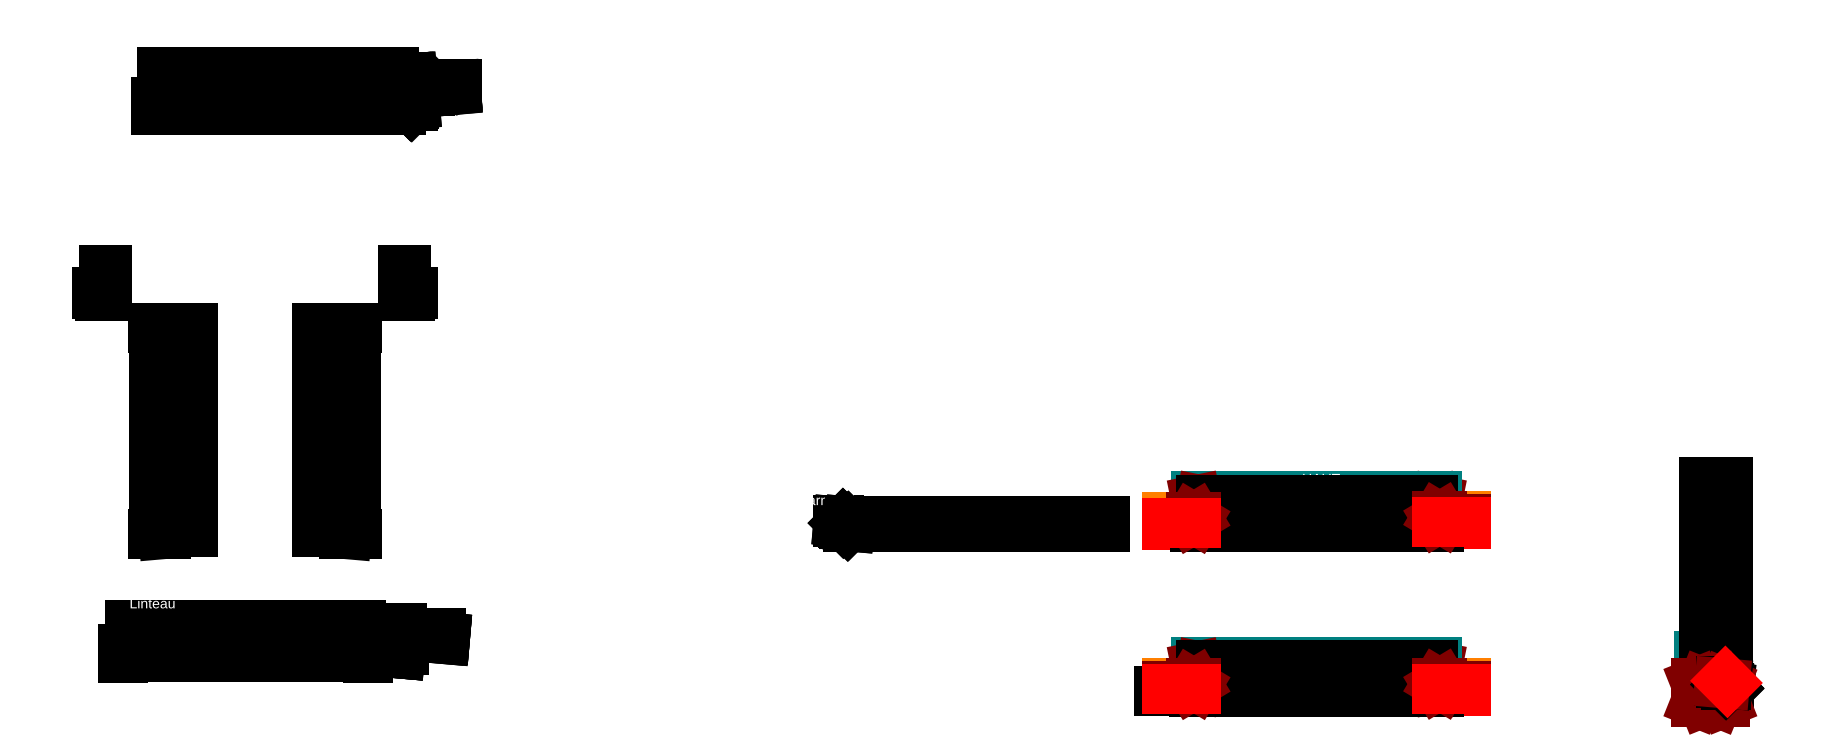
<metadata>
{"format":"dxf","ext":"dxf","renderer":"ezdxf+matplotlib","layout":"modelspace","background":"white","min_lineweight":24,"dpi":150}
</metadata>
<code>
0
SECTION
2
ENTITIES
0
INSERT
8
0 ... Seuil
2
SeuilBaie1_VueDessus
10
40
20
600
30
0
0
INSERT
8
0 ... Seuil
2
SeuilBaie1_VueCoupe
10
2606
20
600
30
0
0
MTEXT
8
0
10
0
20
900
30
0
40
100
41
0
46
0
71
     1
72
     1
1
Seuil
7
textstyle11
73
     1
44
1
0
DIMENSION
8
Cotes
280
     0
2
*D9
10
2577
20
600
30
0
11
2573
21
592.5
31
0
70
    33
71
     5
42
15
73
     0
74
     0
75
     0
3
QCADDimStyle
13
2591
23
585
33
0
14
2591
24
600
34
0
0
DIMENSION
8
Cotes
280
     0
2
*D10
10
2642
20
342.2
30
0
11
2635
21
464.6
31
0
70
    33
71
     5
42
245
73
     0
74
     0
75
     0
3
QCADDimStyle
13
2606
23
585
33
0
14
2627
24
340.9
34
0
0
DIMENSION
8
Cotes
280
     0
2
*D11
10
2654
20
320.2
30
0
11
2646
21
454
31
0
70
    33
71
     5
42
268
73
     0
74
     0
75
     0
3
QCADDimStyle
13
2606
23
585
33
0
14
2629
24
318
34
0
0
DIMENSION
8
Cotes
280
     0
2
*D12
10
2639
20
302.9
30
0
11
2634
21
306.6
31
0
70
    33
71
     5
42
10
73
     0
74
     0
75
     0
3
QCADDimStyle
13
2629
23
318
33
0
14
2639
24
318
34
0
0
DIMENSION
8
Cotes
280
     0
2
*D13
10
2605
20
422.9
30
0
11
2612
21
427.3
31
0
70
    33
71
     5
42
16
73
     0
74
     0
75
     0
3
QCADDimStyle
13
2621
23
424.3
33
0
14
2605
24
422.9
34
0
0
DIMENSION
8
Cotes
280
     0
2
*D14
10
2609
20
302.6
30
0
11
2616
21
301.7
31
0
70
    33
71
     5
42
10
73
     0
74
     0
75
     0
3
QCADDimStyle
13
2639
23
318
33
0
14
2632
24
325.1
34
0
0
DIMENSION
8
Cotes
280
     0
2
*D15
10
2608
20
568.7
30
0
11
2623
21
585.7
31
0
70
    34
71
     5
42
3.054
73
     0
74
     0
75
     0
3
QCADDimStyle
13
2607
23
600
33
0
14
2607
24
585
34
0
15
2607
25
585.1
35
0
16
2612
26
582.3
36
0
0
DIMENSION
8
Cotes
280
     0
2
*D16
10
2631
20
324.4
30
0
11
2603
21
332.9
31
0
70
    34
71
     5
42
0.7854
73
     0
74
     0
75
     0
3
QCADDimStyle
13
2630
23
319
33
0
14
2637
24
319
34
0
15
2637
25
319
35
0
16
2609
26
335.2
36
0
0
DIMENSION
8
Cotes
280
     0
2
*D17
10
2637
20
319
30
0
11
2644
21
334.1
31
0
70
    34
71
     5
42
1.658
73
     0
74
     0
75
     0
3
QCADDimStyle
13
2628
23
338.4
33
0
14
2630
24
319
34
0
15
2630
25
319
35
0
16
2644
26
327.7
36
0
0
DIMENSION
8
Cotes
280
     0
2
*D18
10
2507
20
259.8
30
0
11
1238
21
263.5
31
0
70
    33
71
     5
42
2537
73
     0
74
     0
75
     0
3
QCADDimStyle
13
-30
23
318
33
0
14
2507
24
318
34
0
0
DIMENSION
8
Cotes
280
     0
2
*D19
10
2437
20
656.4
30
0
11
1238
21
660.2
31
0
70
    33
71
     5
42
2397
73
     0
74
     0
75
     0
3
QCADDimStyle
13
40
23
600
33
0
14
2437
24
600
34
0
0
LINE
8
0
10
1600
20
-1300
30
0
11
2024
21
-1724
31
0
0
INSERT
8
0 ... Joues
2
JoueEstBaie_VueDessus
10
2539
20
-1648
30
0
0
DIMENSION
8
Cotes
280
     0
2
*D20
10
2634
20
-1624
30
0
11
2630
21
-1636
31
0
70
    32
71
     5
42
23
73
     0
74
     0
75
     0
3
QCADDimStyle
13
2604
23
-1647
33
0
14
2634
24
-1624
34
0
50
90
0
DIMENSION
8
Cotes
280
     0
2
*D21
10
2560
20
-1400
30
0
11
2556
21
-1524
31
0
70
    32
71
     5
42
248
73
     0
74
     0
75
     0
3
QCADDimStyle
13
2539
23
-1648
33
0
14
2539
24
-1400
34
0
50
90
0
DIMENSION
8
Cotes
280
     0
2
*D22
10
2604
20
-1662
30
0
11
2571
21
-1658
31
0
70
    32
71
     5
42
65
73
     0
74
     0
75
     0
3
QCADDimStyle
13
2539
23
-1648
33
0
14
2604
24
-1650
34
0
0
DIMENSION
8
Cotes
280
     0
2
*D23
10
2584
20
-1658
30
0
11
2594
21
-1654
31
0
70
    32
71
     5
42
20
73
     0
74
     0
75
     0
3
QCADDimStyle
13
2604
23
-1647
33
0
14
2584
24
-1647
34
0
0
DIMENSION
8
Cotes
280
     0
2
*D24
10
1640
20
-2000
30
0
11
1637
21
-3055
31
0
70
    32
71
     5
42
2110
73
     0
74
     0
75
     0
3
QCADDimStyle
13
1700
23
-4110
33
0
14
1700
24
-2000
34
0
50
90
0
DIMENSION
8
Cotes
280
     0
2
*D25
10
2050
20
-4132
30
0
11
2047
21
-3066
31
0
70
    32
71
     5
42
2132
73
     0
74
     0
75
     0
3
QCADDimStyle
13
1950
23
-2000
33
0
14
1950
24
-4132
34
0
50
90
0
DIMENSION
8
Cotes
280
     0
2
*D26
10
1834
20
-4122
30
0
11
1760
21
-4056
31
0
70
    34
71
     5
42
1.658
73
     0
74
     0
75
     0
3
QCADDimStyle
13
1700
23
-3901
33
0
14
1700
24
-4110
34
0
15
1700
25
-4110
35
0
16
1769
26
-4076
36
0
0
MTEXT
8
0
10
0
20
-900
30
0
40
100
41
0
46
0
71
     1
72
     1
1
Jambages
7
textstyle12
73
     1
44
1
0
INSERT
8
0 ... Joues
2
JoueEstBaie_Vue_Coupe
10
1700
20
-2000
30
0
0
DIMENSION
8
Cotes
280
     0
2
*D27
10
-603.7
20
-1662
30
0
11
-571.2
21
-1658
31
0
70
    32
71
     5
42
65
73
     0
74
     0
75
     0
3
QCADDimStyle
13
-538.7
23
-1648
33
0
14
-603.7
24
-1650
34
0
50
180
0
DIMENSION
8
Cotes
280
     0
2
*D28
10
-583.7
20
-1658
30
0
11
-593.7
21
-1654
31
0
70
    32
71
     5
42
20
73
     0
74
     0
75
     0
3
QCADDimStyle
13
-603.7
23
-1647
33
0
14
-583.7
24
-1647
34
0
50
180
0
LINE
8
0
10
400
20
-1300
30
0
11
-24.26
21
-1724
31
0
0
DIMENSION
8
Cotes
280
     0
2
*D29
10
359.5
20
-2000
30
0
11
355.8
21
-3055
31
0
70
    32
71
     5
42
2110
73
     0
74
     0
75
     0
3
QCADDimStyle
13
299.5
23
-4110
33
0
14
299.5
24
-2000
34
0
50
90
0
INSERT
8
0 ... Joues
2
JoueEstBaie_VueDessus
10
-538.7
20
-1648
30
0
42
-1
50
180
0
DIMENSION
8
Cotes
280
     0
2
*D30
10
-50.5
20
-4132
30
0
11
-54.25
21
-3066
31
0
70
    32
71
     5
42
2132
73
     0
74
     0
75
     0
3
QCADDimStyle
13
50
23
-2000
33
0
14
50
24
-4132
34
0
50
90
0
DIMENSION
8
Cotes
280
     0
2
*D31
10
-633.7
20
-1624
30
0
11
-637.5
21
-1635
31
0
70
    32
71
     5
42
23
73
     0
74
     0
75
     0
3
QCADDimStyle
13
-603.7
23
-1647
33
0
14
-633.7
24
-1624
34
0
50
90
0
DIMENSION
8
Cotes
280
     0
2
*D32
10
166
20
-4122
30
0
11
240.5
21
-4056
31
0
70
    34
71
     5
42
1.658
73
     0
74
     0
75
     0
3
QCADDimStyle
13
299.5
23
-3901
33
0
14
299.5
24
-4110
34
0
15
299.5
25
-4110
35
0
16
259.5
26
-4045
36
0
0
INSERT
8
0 ... Joues
2
JoueEstBaie_Vue_Coupe
10
299.5
20
-2000
30
0
42
-1
50
180
0
DIMENSION
8
Cotes
280
     0
2
*D33
10
-560
20
-1401
30
0
11
-563.8
21
-1524
31
0
70
    32
71
     5
42
248
73
     0
74
     0
75
     0
3
QCADDimStyle
13
-538.7
23
-1648
33
0
14
-538.7
24
-1401
34
0
50
90
0
INSERT
8
0 ... Seuil
2
SeuilBaie1_VueCoupe
10
3092
20
495.7
30
0
50
270
0
DIMENSION
8
Cotes
280
     0
2
*D34
10
3092
20
524.6
30
0
11
3084
21
528.3
31
0
70
    33
71
     5
42
15
73
     0
74
     0
75
     0
3
QCADDimStyle
13
3077
23
510.8
33
0
14
3092
24
510.8
34
0
0
DIMENSION
8
Cotes
280
     0
2
*D35
10
2834
20
459.4
30
0
11
2956
21
473.8
31
0
70
    33
71
     5
42
245
73
     0
74
     0
75
     0
3
QCADDimStyle
13
3077
23
495.7
33
0
14
2833
24
474.4
34
0
0
DIMENSION
8
Cotes
280
     0
2
*D36
10
2812
20
447.9
30
0
11
2945
21
463.3
31
0
70
    33
71
     5
42
268
73
     0
74
     0
75
     0
3
QCADDimStyle
13
3077
23
495.7
33
0
14
2810
24
472.4
34
0
0
DIMENSION
8
Cotes
280
     0
2
*D37
10
2795
20
462.4
30
0
11
2791
21
467.4
31
0
70
    33
71
     5
42
10
73
     0
74
     0
75
     0
3
QCADDimStyle
13
2810
23
472.4
33
0
14
2810
24
462.4
34
0
0
DIMENSION
8
Cotes
280
     0
2
*D38
10
2915
20
496.6
30
0
11
2919
21
488.9
31
0
70
    33
71
     5
42
16
73
     0
74
     0
75
     0
3
QCADDimStyle
13
2916
23
480.7
33
0
14
2915
24
496.6
34
0
0
DIMENSION
8
Cotes
280
     0
2
*D39
10
2795
20
492
30
0
11
2788
21
491.1
31
0
70
    33
71
     5
42
10
73
     0
74
     0
75
     0
3
QCADDimStyle
13
2810
23
462.4
33
0
14
2817
24
469.4
34
0
0
DIMENSION
8
Cotes
280
     0
2
*D40
10
3061
20
493.3
30
0
11
3078
21
478.6
31
0
70
    34
71
     5
42
3.054
73
     0
74
     0
75
     0
3
QCADDimStyle
13
3092
23
494.7
33
0
14
3077
24
494.7
34
0
15
3077
25
494.7
35
0
16
3074
26
489.2
36
0
0
DIMENSION
8
Cotes
280
     0
2
*D41
10
2816
20
470.1
30
0
11
2825
21
498.3
31
0
70
    34
71
     5
42
0.7854
73
     0
74
     0
75
     0
3
QCADDimStyle
13
2811
23
471.4
33
0
14
2811
24
464.8
34
0
15
2811
25
464.8
35
0
16
2827
26
492.9
36
0
0
DIMENSION
8
Cotes
280
     0
2
*D42
10
2811
20
464.8
30
0
11
2820
21
462.8
31
0
70
    34
71
     5
42
1.658
73
     0
74
     0
75
     0
3
QCADDimStyle
13
2830
23
473.1
33
0
14
2811
24
471.4
34
0
15
2811
25
471.4
35
0
16
2820
26
457.3
36
0
0
INSERT
8
0 ... Linteau
2
LinteauBaie1_VueCoupe
10
2700
20
-5204
30
0
0
DIMENSION
8
Cotes
280
     0
2
*D43
10
2925
20
-5187
30
0
11
2812
21
-5183
31
0
70
    32
71
     5
42
225
73
     0
74
     0
75
     0
3
QCADDimStyle
13
2700
23
-5204
33
0
14
2925
24
-5200
34
0
0
DIMENSION
8
Cotes
280
     0
2
*D44
10
2967
20
-5216
30
0
11
2946
21
-5211
31
0
70
    33
71
     5
42
43
73
     0
74
     0
75
     0
3
QCADDimStyle
13
2925
23
-5200
33
0
14
2968
24
-5204
34
0
0
DIMENSION
8
Cotes
280
     0
2
*D45
10
2907
20
-5160
30
0
11
2903
21
-5180
31
0
70
    32
71
     5
42
40
73
     0
74
     0
75
     0
3
QCADDimStyle
13
2925
23
-5200
33
0
14
2925
24
-5160
34
0
50
90
0
INSERT
8
0 ... Linteau
2
LinteauBaie1_VueCoupe
10
2500
20
-5100
30
0
50
270
0
DIMENSION
8
Cotes
280
     0
2
*D46
10
2518
20
-5325
30
0
11
2514
21
-5212
31
0
70
    32
71
     5
42
225
73
     0
74
     0
75
     0
3
QCADDimStyle
13
2500
23
-5100
33
0
14
2504
24
-5325
34
0
50
270
0
DIMENSION
8
Cotes
280
     0
2
*D47
10
2488
20
-5367
30
0
11
2486
21
-5345
31
0
70
    33
71
     5
42
43
73
     0
74
     0
75
     0
3
QCADDimStyle
13
2504
23
-5325
33
0
14
2501
24
-5368
34
0
0
DIMENSION
8
Cotes
280
     0
2
*D48
10
2544
20
-5307
30
0
11
2524
21
-5303
31
0
70
    32
71
     5
42
40
73
     0
74
     0
75
     0
3
QCADDimStyle
13
2504
23
-5325
33
0
14
2544
24
-5325
34
0
0
INSERT
8
0 ... Linteau
2
LinteauBaie1_VueDessus
10
-362
20
-5368
30
0
0
DIMENSION
8
Cotes
280
     0
2
*D49
10
2165
20
-5408
30
0
11
901.5
21
-5404
31
0
70
    32
71
     5
42
2527
73
     0
74
     0
75
     0
3
QCADDimStyle
13
-362
23
-5368
33
0
14
2165
24
-5368
34
0
0
DIMENSION
8
Cotes
280
     0
2
*D50
10
2100
20
-5076
30
0
11
901.5
21
-5073
31
0
70
    32
71
     5
42
2397
73
     0
74
     0
75
     0
3
QCADDimStyle
13
-297
23
-5100
33
0
14
2100
24
-5100
34
0
0
DIMENSION
8
Cotes
280
     0
2
*D51
10
2944
20
-5203
30
0
11
2925
21
-5207
31
0
70
    34
71
     5
42
3.054
73
     0
74
     0
75
     0
3
QCADDimStyle
13
2899
23
-5202
33
0
14
2925
24
-5202
34
0
15
2925
25
-5201
35
0
16
2920
26
-5210
36
0
0
DIMENSION
8
Cotes
280
     0
2
*D52
10
2501
20
-5344
30
0
11
2490
21
-5324
31
0
70
    34
71
     5
42
3.054
73
     0
74
     0
75
     0
3
QCADDimStyle
13
2503
23
-5299
33
0
14
2503
24
-5325
34
0
15
2503
25
-5325
35
0
16
2495
26
-5320
36
0
0
MTEXT
8
0
10
-300
20
-4800
30
0
40
100
41
0
46
0
71
     1
72
     1
1
Linteau
7
textstyle13
73
     1
44
1
0
XLINE
8
0
10
6000
20
0
30
0
11
0
21
1
31
0
0
XLINE
8
0
10
6100
20
0
30
0
11
0
21
1
31
0
0
XLINE
8
0
10
6200
20
0
30
0
11
0
21
1
31
0
0
INSERT
8
0
2
LarmierHautBaie1_VueCoupe
10
7041
20
-4001
30
0
0
XLINE
8
0
10
9992
20
0
30
0
11
0
21
1
31
0
0
XLINE
8
0
10
1.009e+04
20
0
30
0
11
0
21
1
31
0
0
XLINE
8
0
10
1.019e+04
20
0
30
0
11
0
21
1
31
0
0
MTEXT
8
0
10
6644
20
-3731
30
0
40
100
41
0
46
0
71
     1
72
     1
1
Larmier haut
7
textstyle14
73
     1
44
1
0
LINE
8
Montant Précadre
10
1.32e+04
20
-4002
30
0
11
1.32e+04
21
-3779
31
0
0
LINE
8
Montant Précadre
10
1.324e+04
20
-4002
30
0
11
1.324e+04
21
-3779
31
0
0
LINE
8
Montant Précadre
10
1.32e+04
20
-3779
30
0
11
1.324e+04
21
-3779
31
0
0
LINE
8
Montant Précadre
10
1.324e+04
20
-3779
30
0
11
1.32e+04
21
-4002
31
0
0
LINE
8
Montant Précadre
10
1.324e+04
20
-4002
30
0
11
1.32e+04
21
-3779
31
0
0
LINE
8
Montant Précadre
10
1.079e+04
20
-3999
30
0
11
1.079e+04
21
-3779
31
0
0
LINE
8
Montant Précadre
10
1.075e+04
20
-3999
30
0
11
1.075e+04
21
-3779
31
0
0
LINE
8
Montant Précadre
10
1.075e+04
20
-3779
30
0
11
1.079e+04
21
-3779
31
0
0
LINE
8
Baie
10
1.075e+04
20
-3779
30
0
11
1.324e+04
21
-3779
31
0
0
LINE
8
Baie
10
1.075e+04
20
-3734
30
0
11
1.324e+04
21
-3734
31
0
0
LINE
8
Baie
10
1.324e+04
20
-3779
30
0
11
1.324e+04
21
-3734
31
0
0
LINE
8
Baie
10
1.075e+04
20
-3779
30
0
11
1.075e+04
21
-3734
31
0
0
LINE
8
Montant Précadre
10
1.075e+04
20
-3999
30
0
11
1.079e+04
21
-3999
31
0
0
LINE
8
Montant Précadre
10
1.32e+04
20
-4002
30
0
11
1.324e+04
21
-4002
31
0
0
LINE
8
Montant Précadre
10
1.075e+04
20
-3779
30
0
11
1.079e+04
21
-3999
31
0
0
LINE
8
Montant Précadre
10
1.075e+04
20
-3999
30
0
11
1.079e+04
21
-3779
31
0
0
LINE
8
Liège
10
1.08e+04
20
-3999
30
0
11
1.08e+04
21
-3779
31
0
0
LINE
8
Liège
10
1.319e+04
20
-4002
30
0
11
1.319e+04
21
-3779
31
0
0
LINE
8
Liège
10
1.08e+04
20
-3999
30
0
11
1.079e+04
21
-3999
31
0
0
LINE
8
Liège
10
1.319e+04
20
-4002
30
0
11
1.32e+04
21
-4002
31
0
0
LINE
8
FibreDeBois
10
1.324e+04
20
-3947
30
0
11
1.354e+04
21
-3947
31
0
0
LINE
8
Tasseaux
10
1.324e+04
20
-3977
30
0
11
1.354e+04
21
-3977
31
0
0
LINE
8
Tasseaux
10
1.045e+04
20
-3984
30
0
11
1.075e+04
21
-3984
31
0
0
LINE
8
Tasseaux
10
1.07e+04
20
-3954
30
0
11
1.075e+04
21
-3954
31
0
0
LINE
8
Bardage
10
1.324e+04
20
-4029
30
0
11
1.354e+04
21
-4029
31
0
0
LINE
8
Bardage
10
1.045e+04
20
-4036
30
0
11
1.075e+04
21
-4036
31
0
0
INSERT
8
0 ... Joues
2
JoueEstBaie_VueDessus
10
1.319e+04
20
-4030
30
0
0
INSERT
8
0 ... Joues
2
JoueEstBaie_VueDessus
10
1.08e+04
20
-4038
30
0
42
-1
50
180
0
MTEXT
8
0
10
1.184e+04
20
-3508
30
0
40
100
41
0
46
0
71
     1
72
     1
1
HAUT
7
textstyle15
73
     1
44
1
0
LINE
8
FibreDeBois
10
1.045e+04
20
-3954
30
0
11
1.075e+04
21
-3954
31
0
0
LINE
8
Montant Précadre
10
1.32e+04
20
-5725
30
0
11
1.32e+04
21
-5504
31
0
0
LINE
8
Montant Précadre
10
1.324e+04
20
-5725
30
0
11
1.324e+04
21
-5504
31
0
0
LINE
8
Montant Précadre
10
1.32e+04
20
-5504
30
0
11
1.324e+04
21
-5504
31
0
0
LINE
8
Montant Précadre
10
1.324e+04
20
-5502
30
0
11
1.32e+04
21
-5725
31
0
0
LINE
8
Montant Précadre
10
1.324e+04
20
-5725
30
0
11
1.32e+04
21
-5504
31
0
0
LINE
8
Montant Précadre
10
1.079e+04
20
-5723
30
0
11
1.079e+04
21
-5504
31
0
0
LINE
8
Montant Précadre
10
1.075e+04
20
-5723
30
0
11
1.075e+04
21
-5504
31
0
0
LINE
8
Montant Précadre
10
1.075e+04
20
-5504
30
0
11
1.079e+04
21
-5504
31
0
0
LINE
8
Baie
10
1.075e+04
20
-5504
30
0
11
1.324e+04
21
-5504
31
0
0
LINE
8
Baie
10
1.075e+04
20
-5459
30
0
11
1.324e+04
21
-5459
31
0
0
LINE
8
Baie
10
1.324e+04
20
-5504
30
0
11
1.324e+04
21
-5459
31
0
0
LINE
8
Baie
10
1.075e+04
20
-5504
30
0
11
1.075e+04
21
-5459
31
0
0
LINE
8
Montant Précadre
10
1.075e+04
20
-5504
30
0
11
1.079e+04
21
-5723
31
0
0
LINE
8
Montant Précadre
10
1.075e+04
20
-5723
30
0
11
1.079e+04
21
-5504
31
0
0
LINE
8
Liège
10
1.08e+04
20
-5723
30
0
11
1.08e+04
21
-5504
31
0
0
LINE
8
Liège
10
1.319e+04
20
-5725
30
0
11
1.319e+04
21
-5504
31
0
0
LINE
8
Liège
10
1.319e+04
20
-5725
30
0
11
1.32e+04
21
-5725
31
0
0
LINE
8
FibreDeBois
10
1.324e+04
20
-5670
30
0
11
1.354e+04
21
-5670
31
0
0
LINE
8
FibreDeBois
10
1.045e+04
20
-5673
30
0
11
1.075e+04
21
-5673
31
0
0
LINE
8
Tasseaux
10
1.324e+04
20
-5700
30
0
11
1.354e+04
21
-5700
31
0
0
LINE
8
Tasseaux
10
1.324e+04
20
-5670
30
0
11
1.329e+04
21
-5670
31
0
0
LINE
8
Tasseaux
10
1.045e+04
20
-5703
30
0
11
1.075e+04
21
-5703
31
0
0
LINE
8
Bardage
10
1.324e+04
20
-5752
30
0
11
1.354e+04
21
-5752
31
0
0
LINE
8
Bardage
10
1.045e+04
20
-5755
30
0
11
1.075e+04
21
-5755
31
0
0
LINE
8
LarmierBasDeMur
10
1.074e+04
20
-5756
30
0
11
1.074e+04
21
-5685
31
0
0
LINE
8
LarmierBasDeMur
10
1.036e+04
20
-5756
30
0
11
1.074e+04
21
-5756
31
0
0
INSERT
8
0 ... Joues
2
JoueEstBaie_VueDessus
10
1.319e+04
20
-5754
30
0
0
INSERT
8
0 ... Joues
2
JoueEstBaie_VueDessus
10
1.08e+04
20
-5757
30
0
42
-1
50
180
0
MTEXT
8
0
10
1.184e+04
20
-5233
30
0
40
100
41
0
46
0
71
     1
72
     1
1
BAS\P
7
textstyle16
73
     1
44
1
0
LINE
8
Montant Précadre
10
1.32e+04
20
-5725
30
0
11
1.324e+04
21
-5725
31
0
0
LINE
8
Montant Précadre
10
1.075e+04
20
-5723
30
0
11
1.079e+04
21
-5723
31
0
0
LINE
8
Liège
10
1.08e+04
20
-5723
30
0
11
1.079e+04
21
-5723
31
0
0
INSERT
8
0 ... Linteau
2
LinteauBaie1_VueDessus
10
1.073e+04
20
-4047
30
0
0
INSERT
8
0 ... Seuil
2
SeuilBaie1_VueDessus
10
1.08e+04
20
-5489
30
0
0
INSERT
8
0
2
LarmierHautBaie1_VueCoupe
10
7160
20
-4000
30
0
50
270
0
INSERT
8
0 ... LarmierHaut
2
LarmierHaut_VueDessus
10
7270
20
-4053
30
0
0
INSERT
8
0 ... LarmierHaut
2
LarmierHaut_VueDessus
10
1.073e+04
20
-4059
30
0
0
LINE
8
Tasseaux
10
1.329e+04
20
-5670
30
0
11
1.329e+04
21
-5700
31
0
0
LINE
8
Tasseaux
10
1.329e+04
20
-5700
30
0
11
1.324e+04
21
-5670
31
0
0
LINE
8
Tasseaux
10
1.324e+04
20
-5670
30
0
11
1.324e+04
21
-5700
31
0
0
LINE
8
Tasseaux
10
1.324e+04
20
-5700
30
0
11
1.329e+04
21
-5670
31
0
0
LINE
8
Bardage
10
1.324e+04
20
-5730
30
0
11
1.354e+04
21
-5730
31
0
0
LINE
8
Tasseaux
10
1.324e+04
20
-3947
30
0
11
1.329e+04
21
-3947
31
0
0
LINE
8
Tasseaux
10
1.329e+04
20
-3947
30
0
11
1.329e+04
21
-3977
31
0
0
LINE
8
Tasseaux
10
1.329e+04
20
-3977
30
0
11
1.324e+04
21
-3947
31
0
0
LINE
8
Tasseaux
10
1.324e+04
20
-3947
30
0
11
1.324e+04
21
-3977
31
0
0
LINE
8
Tasseaux
10
1.324e+04
20
-3977
30
0
11
1.329e+04
21
-3947
31
0
0
LINE
8
Bardage
10
1.324e+04
20
-4007
30
0
11
1.354e+04
21
-4007
31
0
0
LINE
8
Tasseaux
10
1.07e+04
20
-3954
30
0
11
1.07e+04
21
-3984
31
0
0
LINE
8
Tasseaux
10
1.075e+04
20
-3954
30
0
11
1.075e+04
21
-3984
31
0
0
LINE
8
Tasseaux
10
1.075e+04
20
-3984
30
0
11
1.07e+04
21
-3954
31
0
0
LINE
8
Tasseaux
10
1.07e+04
20
-3984
30
0
11
1.075e+04
21
-3954
31
0
0
LINE
8
Bardage
10
1.045e+04
20
-4014
30
0
11
1.075e+04
21
-4014
31
0
0
LINE
8
Tasseaux
10
1.07e+04
20
-5673
30
0
11
1.075e+04
21
-5673
31
0
0
LINE
8
Tasseaux
10
1.07e+04
20
-5673
30
0
11
1.07e+04
21
-5703
31
0
0
LINE
8
Tasseaux
10
1.075e+04
20
-5673
30
0
11
1.075e+04
21
-5703
31
0
0
LINE
8
Tasseaux
10
1.075e+04
20
-5703
30
0
11
1.07e+04
21
-5673
31
0
0
LINE
8
Tasseaux
10
1.07e+04
20
-5703
30
0
11
1.075e+04
21
-5673
31
0
0
LINE
8
Bardage
10
1.045e+04
20
-5733
30
0
11
1.075e+04
21
-5733
31
0
0
LINE
8
Montant Précadre
10
1.6e+04
20
-5748
30
0
11
1.6e+04
21
-5398
31
0
0
LINE
8
Montant Précadre
10
1.622e+04
20
-5748
30
0
11
1.622e+04
21
-5398
31
0
0
LINE
8
Montant Précadre
10
1.6e+04
20
-5748
30
0
11
1.622e+04
21
-5748
31
0
0
LINE
8
Baie
10
1.596e+04
20
-5698
30
0
11
1.596e+04
21
-5398
31
0
0
LINE
8
Baie
10
1.596e+04
20
-5698
30
0
11
1.6e+04
21
-5698
31
0
0
LINE
8
Baie
10
1.6e+04
20
-5698
30
0
11
1.6e+04
21
-5398
31
0
0
LINE
8
FibreDeBois
10
1.617e+04
20
-5748
30
0
11
1.617e+04
21
-5398
31
0
0
LINE
8
Tasseaux
10
1.62e+04
20
-5651
30
0
11
1.62e+04
21
-5398
31
0
0
LINE
8
Tasseaux
10
1.623e+04
20
-5651
30
0
11
1.623e+04
21
-5398
31
0
0
LINE
8
Bardage
10
1.625e+04
20
-5673
30
0
11
1.625e+04
21
-5398
31
0
0
INSERT
8
0 ... Seuil
2
SeuilBaie1_VueCoupe
10
1.598e+04
20
-5698
30
0
42
-1
50
270
0
INSERT
8
0 ... Joues
2
JoueEstBaie_Vue_Coupe
10
1.6e+04
20
-3588
30
0
0
LINE
8
LisseBasse
10
1.6e+04
20
-5873
30
0
11
1.6e+04
21
-5673
31
0
0
LINE
8
LisseBasse
10
1.592e+04
20
-5873
30
0
11
1.592e+04
21
-5673
31
0
0
LINE
8
LisseBasse
10
1.6e+04
20
-5873
30
0
11
1.592e+04
21
-5873
31
0
0
LINE
8
LisseBasse
10
1.592e+04
20
-5873
30
0
11
1.6e+04
21
-5673
31
0
0
LINE
8
LisseBasse
10
1.6e+04
20
-5673
30
0
11
1.592e+04
21
-5673
31
0
0
LINE
8
LisseBasse
10
1.592e+04
20
-5673
30
0
11
1.6e+04
21
-5873
31
0
0
LINE
8
LisseBasse
10
1.622e+04
20
-5873
30
0
11
1.622e+04
21
-5677
31
0
0
LINE
8
LisseBasse
10
1.614e+04
20
-5873
30
0
11
1.614e+04
21
-5673
31
0
0
LINE
8
LisseBasse
10
1.622e+04
20
-5873
30
0
11
1.614e+04
21
-5873
31
0
0
LINE
8
LisseBasse
10
1.614e+04
20
-5873
30
0
11
1.622e+04
21
-5677
31
0
0
LINE
8
LisseBasse
10
1.617e+04
20
-5673
30
0
11
1.614e+04
21
-5673
31
0
0
LINE
8
LisseBasse
10
1.614e+04
20
-5673
30
0
11
1.622e+04
21
-5873
31
0
0
INSERT
8
0
2
LarmierHautBaie1_VueCoupe
10
1.618e+04
20
-5674
30
0
0
LINE
8
LisseBasse
10
1.617e+04
20
-5673
30
0
11
1.622e+04
21
-5677
31
0
0
LINE
8
Bardage
10
1.623e+04
20
-5651
30
0
11
1.625e+04
21
-5673
31
0
0
ENDSEC
0
EOF

</code>
